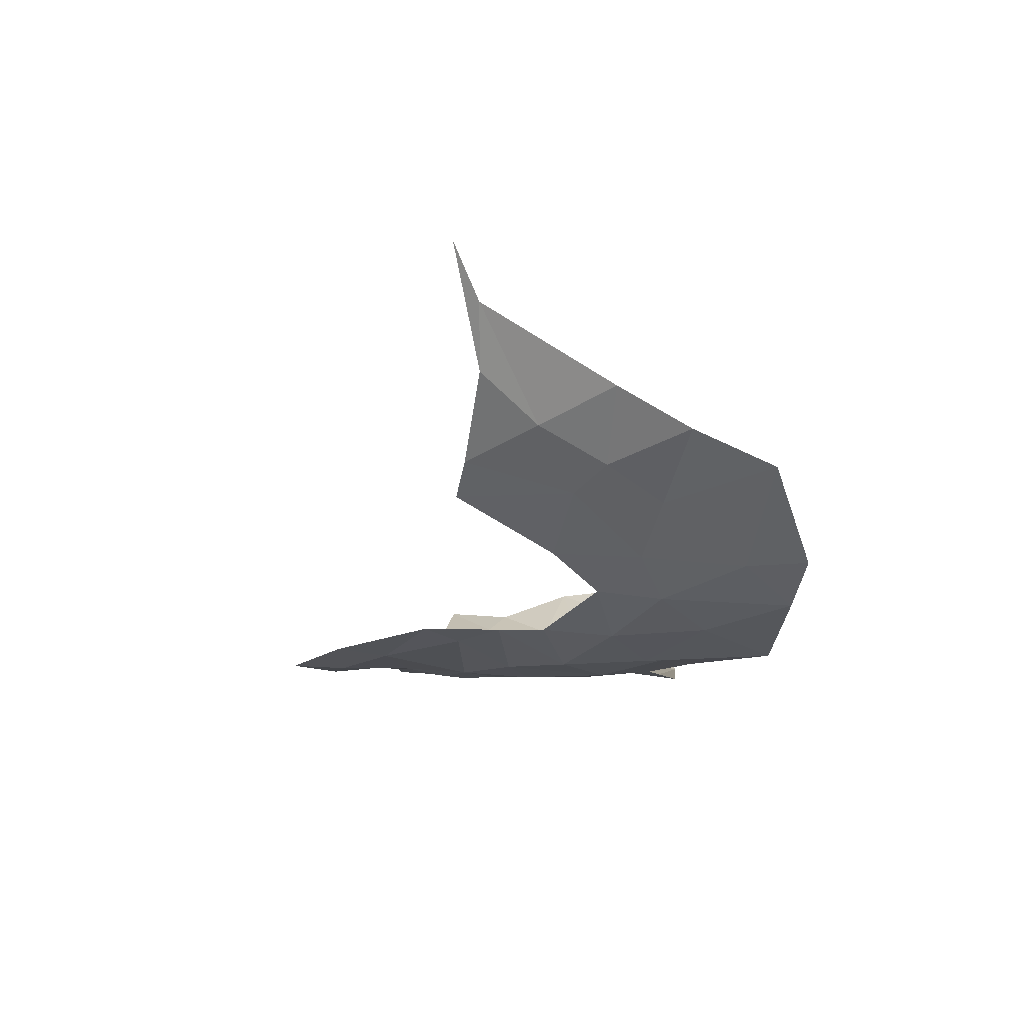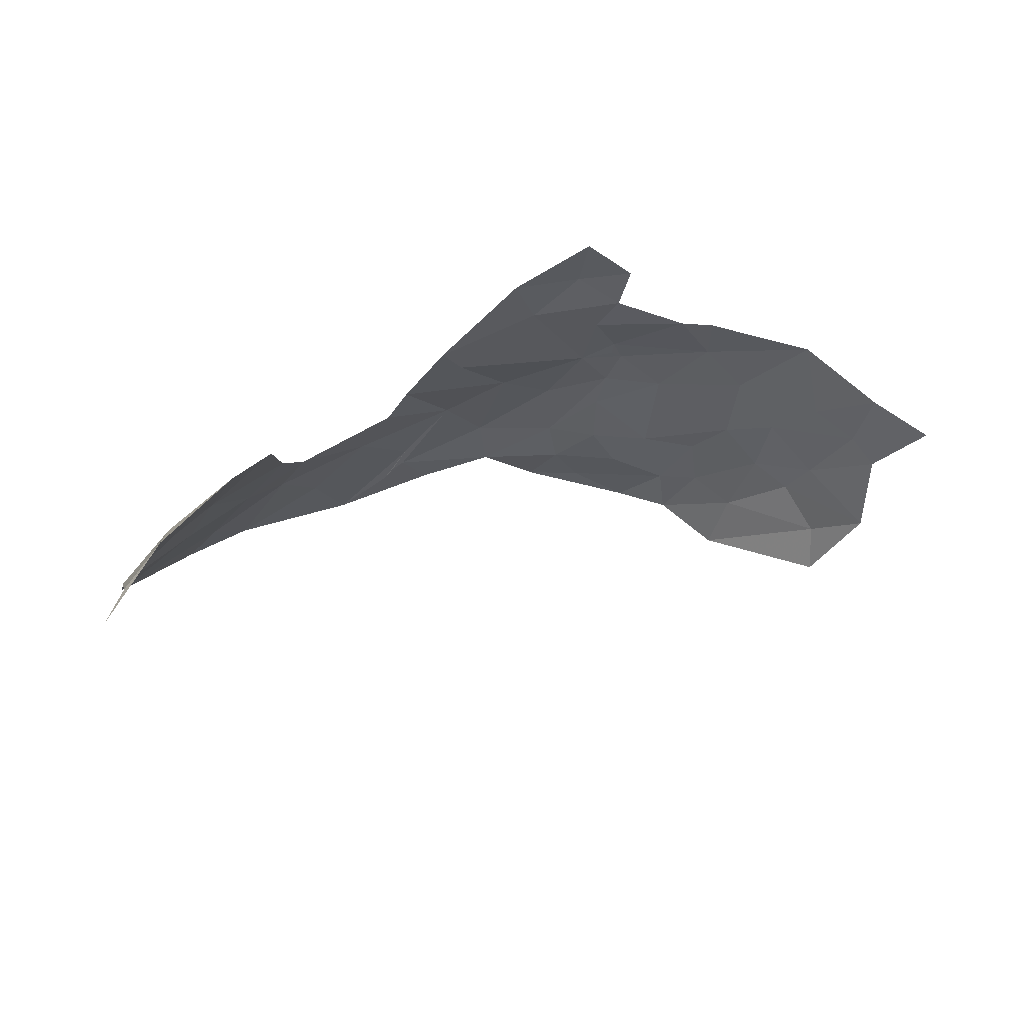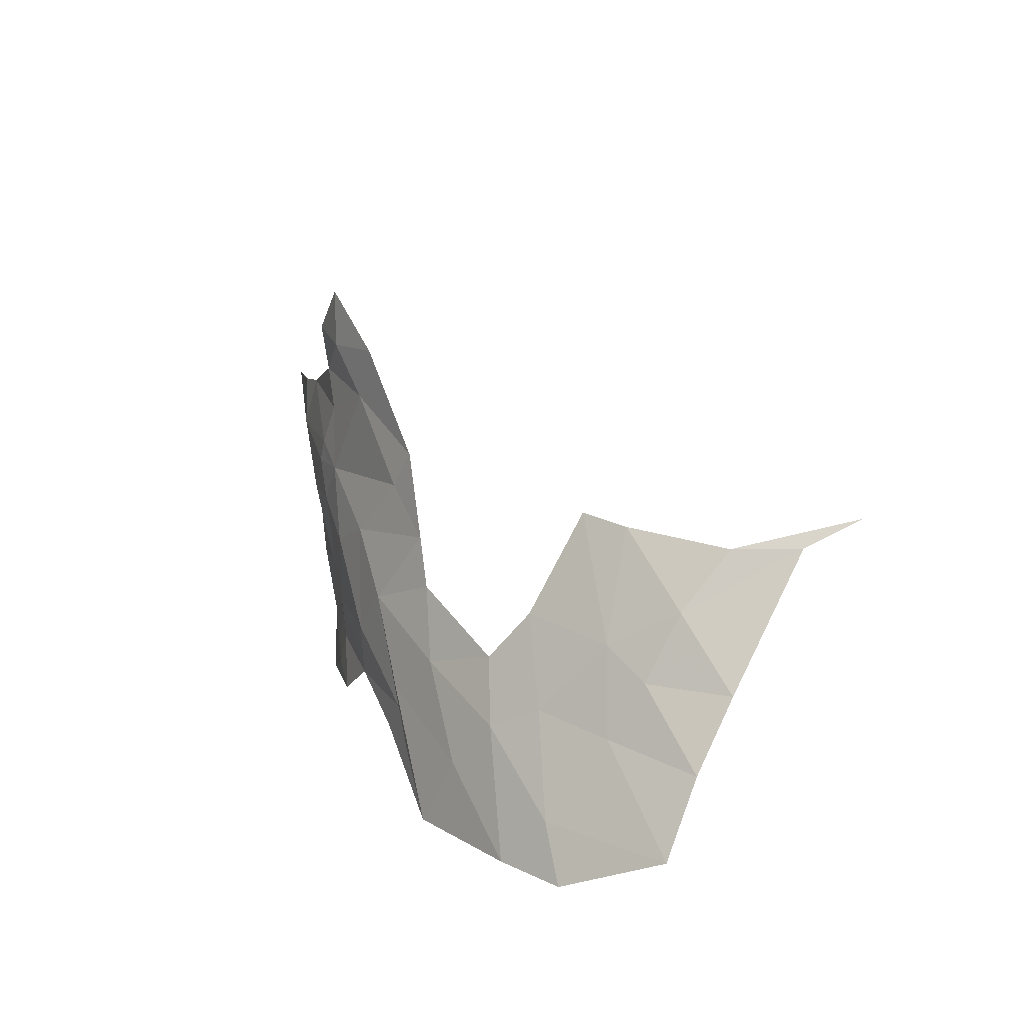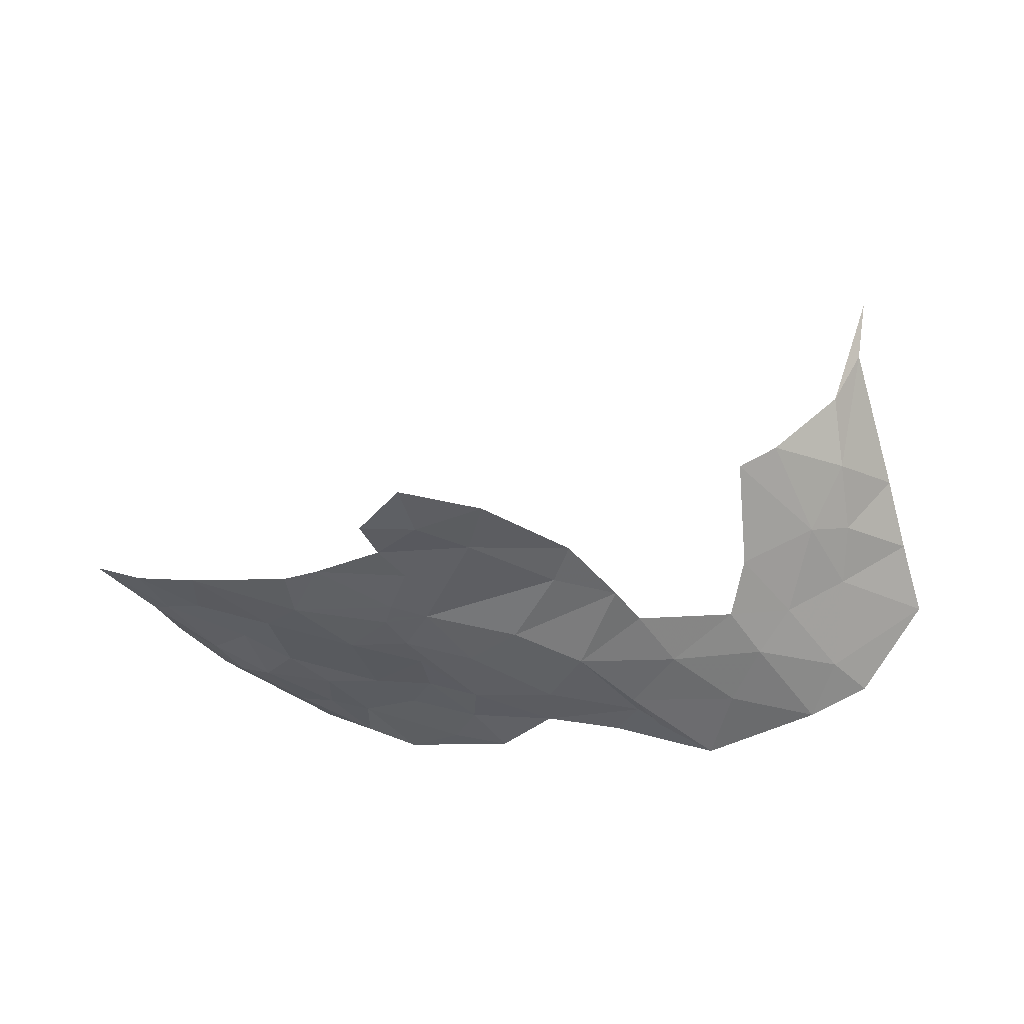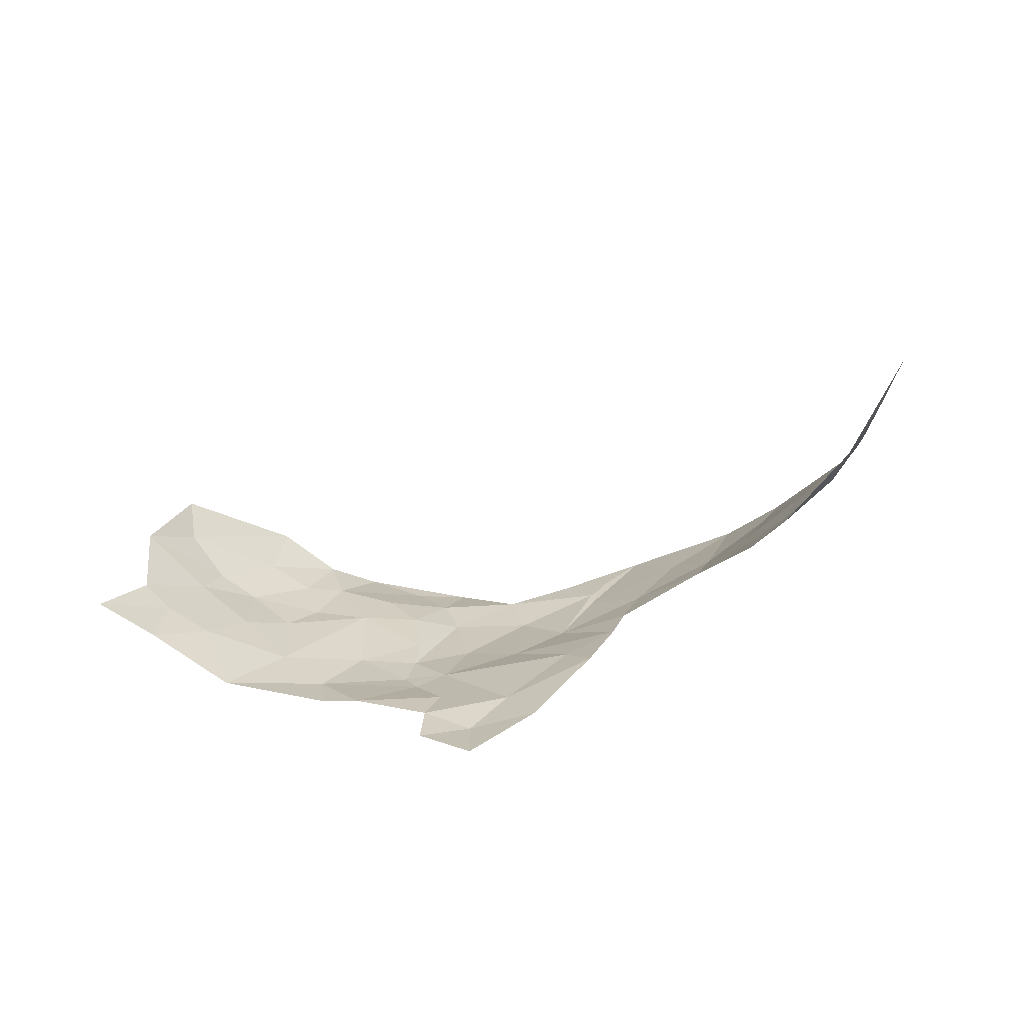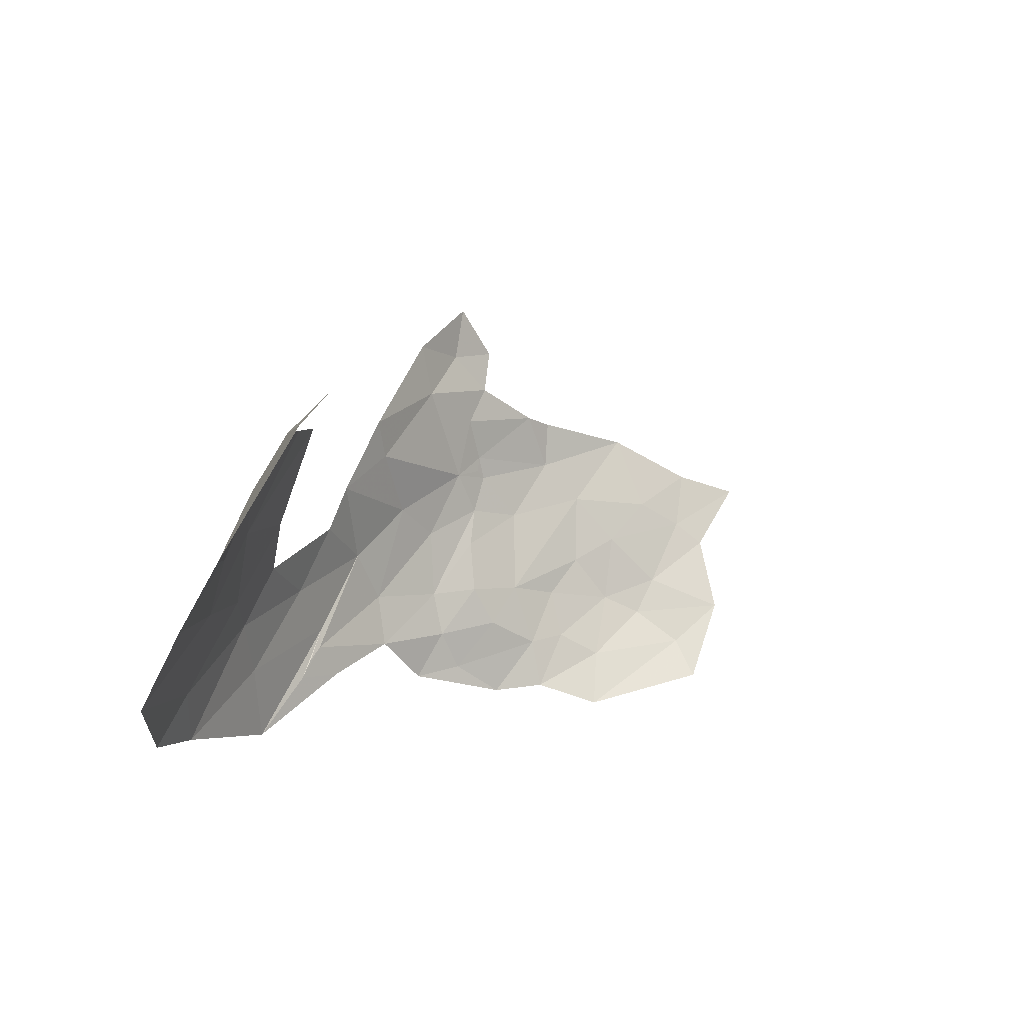
<metadata>
{"format":"obj","ext":"obj","renderer":"f3d","projection":"perspective","resolution":1024,"background":"white","views":[{"elev":-9.4,"azim":-96.0,"up":"+Z"},{"elev":56.3,"azim":-1.9,"up":"+Y"},{"elev":18.5,"azim":-111.7,"up":"+Y"},{"elev":-40.1,"azim":-173.7,"up":"+Z"},{"elev":21.0,"azim":170.3,"up":"+Z"},{"elev":-0.8,"azim":-44.9,"up":"+Y"}]}
</metadata>
<code>
v 3.49 3.973 -2.011
v 3.552 3.867 -2.019
v 3.357 3.879 -2.037
v 2.327 3.656 -1.619
v 2.437 3.778 -1.668
v 2.429 3.658 -1.737
v 3.036 3.871 -1.991
v 3.125 3.759 -2.035
v 2.919 3.8 -1.979
v 3.317 3.959 -2.025
v 3.994 3.81 -1.83
v 3.902 3.687 -1.846
v 3.859 3.732 -1.882
v 2.696 3.433 -1.999
v 2.813 3.59 -1.999
v 2.903 3.51 -2.039
v 2.509 3.706 -1.775
v 2.654 3.905 -1.76
v 2.656 3.725 -1.863
v 3.892 3.54 -1.793
v 3.8 3.382 -1.783
v 3.8 3.459 -1.835
v 2.47 3.404 -1.907
v 2.444 3.556 -1.801
v 2.566 3.575 -1.881
v 3.742 3.526 -1.904
v 3.475 3.462 -1.986
v 3.368 3.509 -2.005
v 3.436 3.586 -2.002
v 3.073 3.571 -2.055
v 3.22 3.708 -2.049
v 3.227 3.575 -2.046
v 3.001 3.66 -2.04
v 3.241 3.487 -2.036
v 3.083 3.47 -2.046
v 2.381 3.887 -1.463
v 2.301 3.53 -1.697
v 2.633 3.526 -1.948
v 2.442 3.881 -1.572
v 3.458 3.75 -2.028
v 3.373 3.834 -2.04
v 3.625 3.789 -1.988
v 3.608 3.648 -1.975
v 3.326 3.686 -2.032
v 3.344 3.76 -2.039
v 3.322 3.584 -2.017
v 3.786 3.6 -1.895
v 2.749 3.299 -2.041
v 2.896 3.471 -2.037
v 2.871 3.445 -2.037
v 2.852 3.409 -2.038
v 2.945 3.412 -2.041
v 3.697 3.696 -1.944
v 3.676 3.56 -1.945
v 3.626 3.433 -1.928
v 3.552 3.477 -1.969
v 3.291 3.838 -2.034
v 3.186 4.013 -2.009
v 3.15 4.112 -1.999
v 3.293 4.203 -2.023
v 3.276 4.099 -2.028
v 3.78 3.778 -1.921
v 3.487 3.365 -1.973
v 3.588 3.323 -1.9
v 2.577 3.896 -1.709
v 3.39 3.356 -2.015
v 3.288 3.413 -2.035
v 2.524 3.31 -1.97
v 3.75 3.925 -1.972
v 3.554 3.961 -2.014
v 2.877 3.716 -1.982
v 3.358 4.031 -2.021
v 3 3.941 -1.97
v 2.271 3.393 -1.766
v 2.69 3.637 -1.929
v 3.186 3.395 -2.053
v 3.539 3.573 -1.987
v 3.353 3.849 -2.038
v 3.89 3.844 -1.892
v 3.379 4.114 -2.028
v 2.36 3.936 -1.359
v 2.404 3.308 -1.909
f 1 2 3
f 4 5 6
f 7 8 9
f 10 1 3
f 11 12 13
f 14 15 16
f 17 18 19
f 20 21 22
f 23 24 25
f 22 26 20
f 27 28 29
f 30 31 32
f 16 15 33
f 34 35 32
f 4 36 5
f 37 4 6
f 38 23 25
f 36 39 5
f 2 40 41
f 42 43 29
f 40 44 45
f 29 28 46
f 12 20 47
f 16 48 14
f 49 16 33
f 50 51 16
f 49 50 16
f 49 51 50
f 30 49 33
f 35 52 49
f 53 43 42
f 54 55 56
f 57 8 7
f 31 30 8
f 58 10 57
f 59 60 61
f 47 13 12
f 53 42 62
f 55 63 56
f 22 21 64
f 65 5 39
f 65 17 5
f 27 66 67
f 27 63 66
f 23 38 68
f 58 57 7
f 42 69 62
f 2 70 69
f 15 71 33
f 29 40 42
f 29 44 40
f 42 2 69
f 42 40 2
f 51 48 16
f 33 8 30
f 33 9 8
f 72 58 61
f 58 59 61
f 58 73 59
f 63 55 64
f 24 74 37
f 24 23 74
f 47 53 13
f 54 43 53
f 19 25 17
f 19 75 25
f 55 22 64
f 55 26 22
f 35 30 32
f 35 49 30
f 6 24 37
f 17 25 24
f 46 44 29
f 32 45 44
f 57 31 8
f 45 32 31
f 68 14 48
f 68 38 14
f 1 70 2
f 67 28 27
f 76 35 34
f 32 46 34
f 32 44 46
f 56 77 54
f 27 29 77
f 27 56 63
f 27 77 56
f 72 10 58
f 72 1 10
f 28 34 46
f 28 67 34
f 75 38 25
f 15 14 38
f 3 57 10
f 45 31 57
f 17 6 5
f 17 24 6
f 41 3 2
f 78 57 3
f 41 78 3
f 41 57 78
f 18 17 65
f 71 9 33
f 13 79 11
f 62 69 79
f 13 62 79
f 13 53 62
f 80 61 60
f 80 72 61
f 76 67 66
f 76 34 67
f 47 54 53
f 26 55 54
f 81 39 36
f 43 77 29
f 43 54 77
f 73 7 9
f 73 58 7
f 41 45 57
f 41 40 45
f 23 82 74
f 23 68 82
f 52 51 49
f 52 48 51
f 47 26 54
f 47 20 26
f 75 15 38
f 75 71 15

</code>
